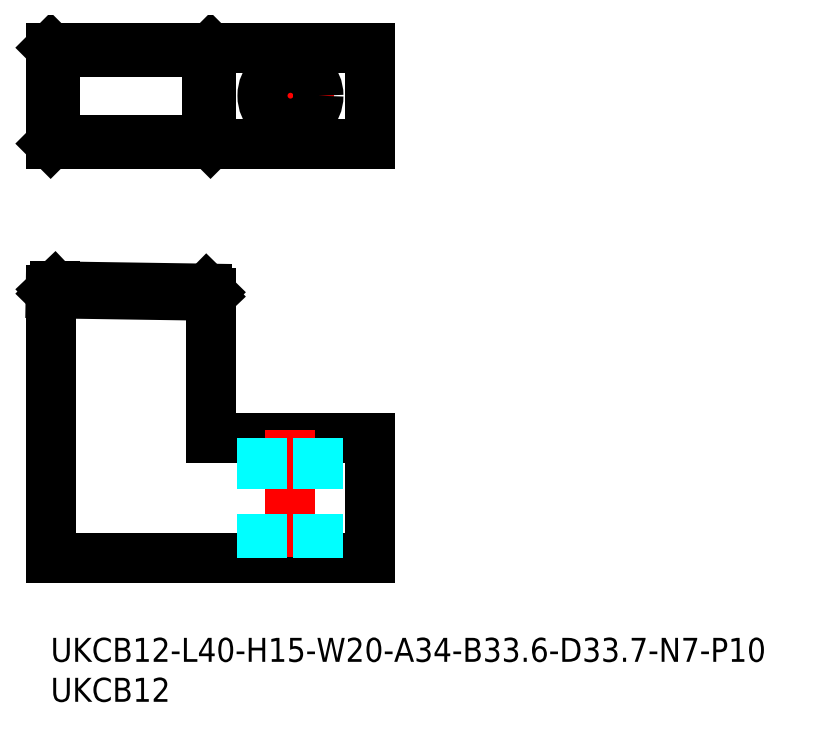
<metadata>
{"format":"dxf","ext":"dxf","renderer":"ezdxf+matplotlib","layout":"modelspace","background":"white","min_lineweight":24,"dpi":150}
</metadata>
<code>
0
SECTION
2
ENTITIES
0
LINE
8
MSM_CONTINUOUS
10
0
20
10
30
0
11
40
21
10
31
0
0
LINE
8
MSM_CONTINUOUS
10
40
20
10
30
0
11
40
21
25
31
0
0
LINE
8
MSM_CONTINUOUS
10
40
20
25
30
0
11
20
21
25
31
0
0
LINE
8
MSM_CONTINUOUS
10
0
20
61.83
30
0
11
40
21
61.83
31
0
0
LINE
8
MSM_CONTINUOUS
10
40
20
61.83
30
0
11
40
21
73.83
31
0
0
LINE
8
MSM_CENTER
10
30
20
62.33
30
0
11
30
21
73.33
31
0
0
LINE
8
MSM_CONTINUOUS
10
40
20
73.83
30
0
11
0
21
73.83
31
0
0
LINE
8
MSM_CENTER
10
24.5
20
67.83
30
0
11
35.5
21
67.83
31
0
0
CIRCLE
8
MSM_CONTINUOUS
10
30
20
67.83
30
0
40
3.5
0
LINE
8
MSM_CENTER
10
30
20
26
30
0
11
30
21
9
31
0
0
LINE
8
MSM_DASHED
10
26.5
20
25
30
0
11
26.5
21
10
31
0
0
LINE
8
MSM_DASHED
10
33.5
20
25
30
0
11
33.5
21
10
31
0
0
TEXT
8
MSM_PART_NUMBER
10
0
20
-8
30
0
40
3
1
UKCB12
0
TEXT
8
MSM_PART_NUMBER
10
0
20
-3
30
0
40
3
1
UKCB12-L40-H15-W20-A34-B33.6-D33.7-N7-P10
0
LINE
8
MSM_DASHED
10
0.0002213
20
43.5
30
0
11
20
21
43.2
31
0
0
LINE
8
MSM_CONTINUOUS
10
0.4999
20
43.98
30
0
11
19.5
21
43.69
31
0
0
LINE
8
MSM_CONTINUOUS
10
19.5
20
43.32
30
0
11
0.4999
21
43.61
31
0
0
LINE
8
MSM_CONTINUOUS
10
0.4999
20
43.61
30
0
11
0.4999
21
43.98
31
0
0
LINE
8
MSM_CONTINUOUS
10
0.4999
20
43.98
30
0
11
0.0002213
21
43.5
31
0
0
LINE
8
MSM_CONTINUOUS
10
0
20
10
30
0
11
0
21
43.5
31
0
0
LINE
8
MSM_CONTINUOUS
10
0.0002212
20
43.1
30
0
11
0.4999
21
43.61
31
0
0
LINE
8
MSM_CONTINUOUS
10
20
20
25
30
0
11
20
21
43.2
31
0
0
LINE
8
MSM_CONTINUOUS
10
20
20
42.8
30
0
11
0.0002212
21
43.1
31
0
0
LINE
8
MSM_CONTINUOUS
10
20
20
43.2
30
0
11
19.5
21
43.69
31
0
0
LINE
8
MSM_CONTINUOUS
10
19.5
20
43.32
30
0
11
19.5
21
43.69
31
0
0
LINE
8
MSM_CONTINUOUS
10
20
20
42.8
30
0
11
19.5
21
43.32
31
0
0
LINE
8
MSM_CONTINUOUS
10
20
20
61.83
30
0
11
19.5
21
62.33
31
0
0
LINE
8
MSM_CONTINUOUS
10
20
20
61.83
30
0
11
20
21
73.83
31
0
0
LINE
8
MSM_CONTINUOUS
10
20
20
73.83
30
0
11
19.5
21
73.33
31
0
0
LINE
8
MSM_CONTINUOUS
10
0.4999
20
73.33
30
0
11
0.0002213
21
73.83
31
0
0
LINE
8
MSM_CONTINUOUS
10
0
20
61.83
30
0
11
0
21
73.83
31
0
0
LINE
8
MSM_CONTINUOUS
10
0.0002212
20
61.83
30
0
11
0.4999
21
62.33
31
0
0
LINE
8
MSM_CONTINUOUS
10
19.5
20
62.33
30
0
11
19.5
21
73.33
31
0
0
LINE
8
MSM_CONTINUOUS
10
0.4999
20
73.33
30
0
11
19.5
21
73.33
31
0
0
LINE
8
MSM_CONTINUOUS
10
0.4999
20
73.33
30
0
11
0.4999
21
62.33
31
0
0
LINE
8
MSM_CONTINUOUS
10
19.5
20
62.33
30
0
11
0.4999
21
62.33
31
0
0
ENDSEC
0
EOF

</code>
